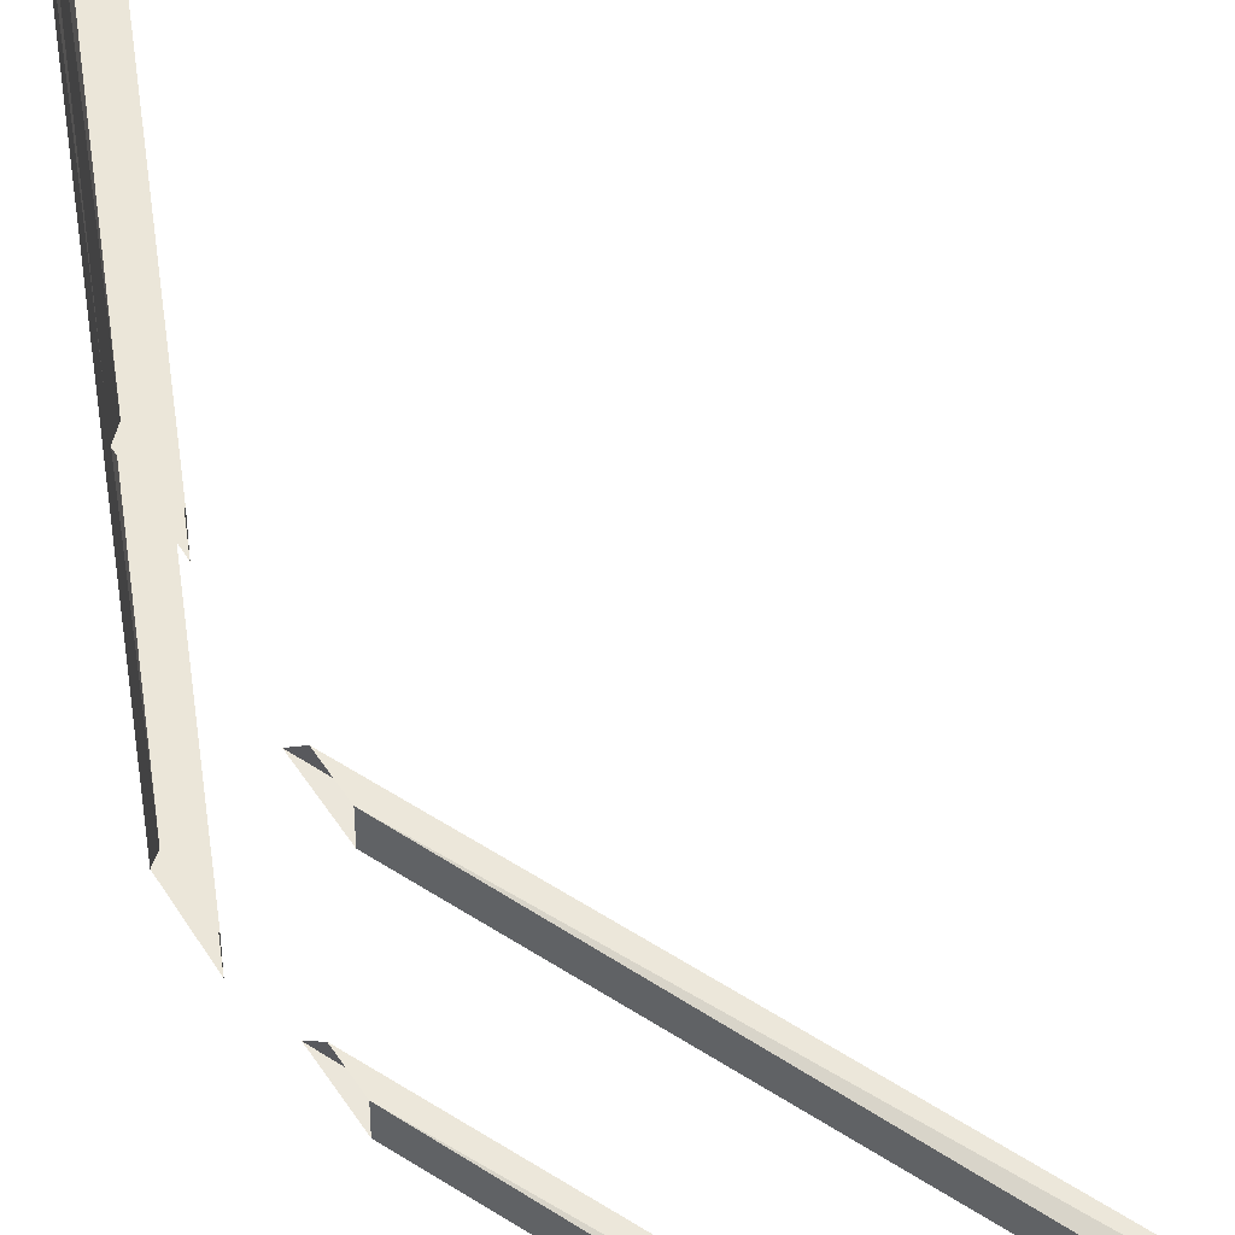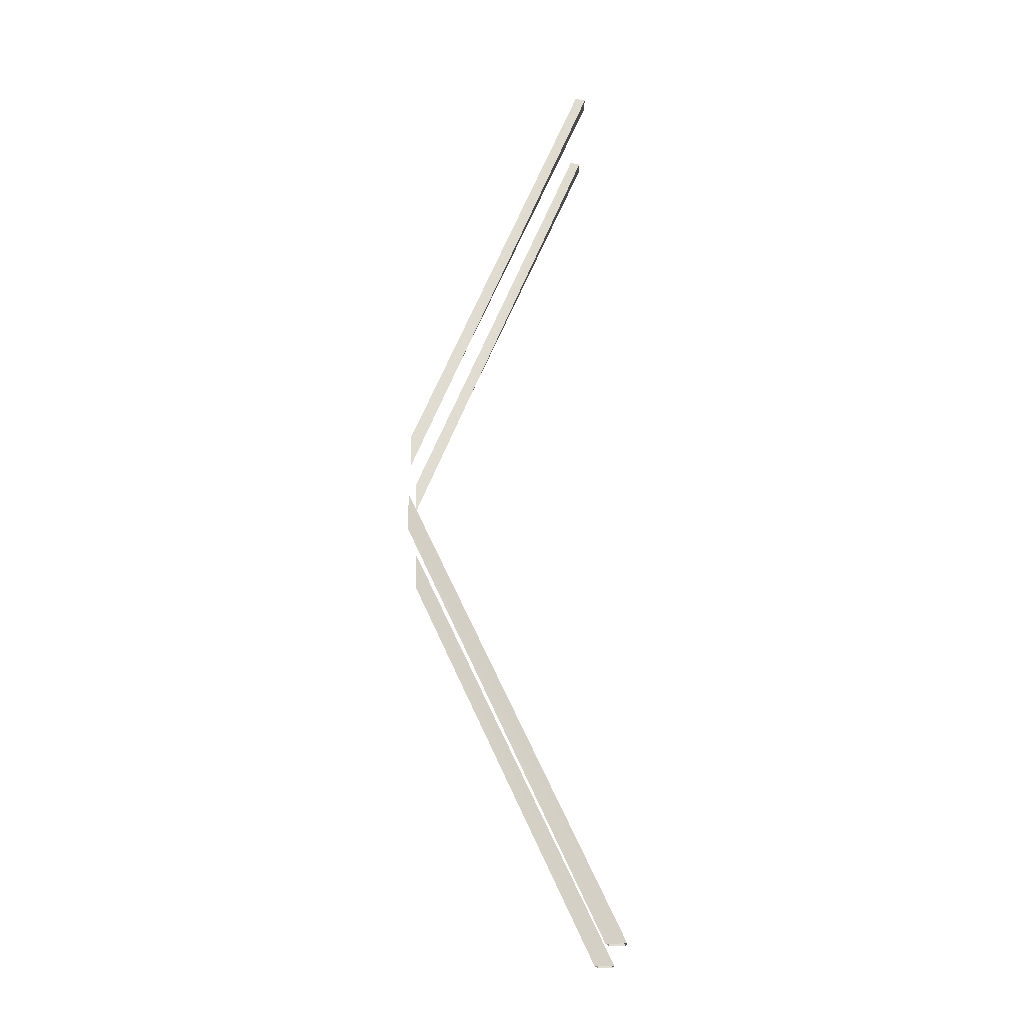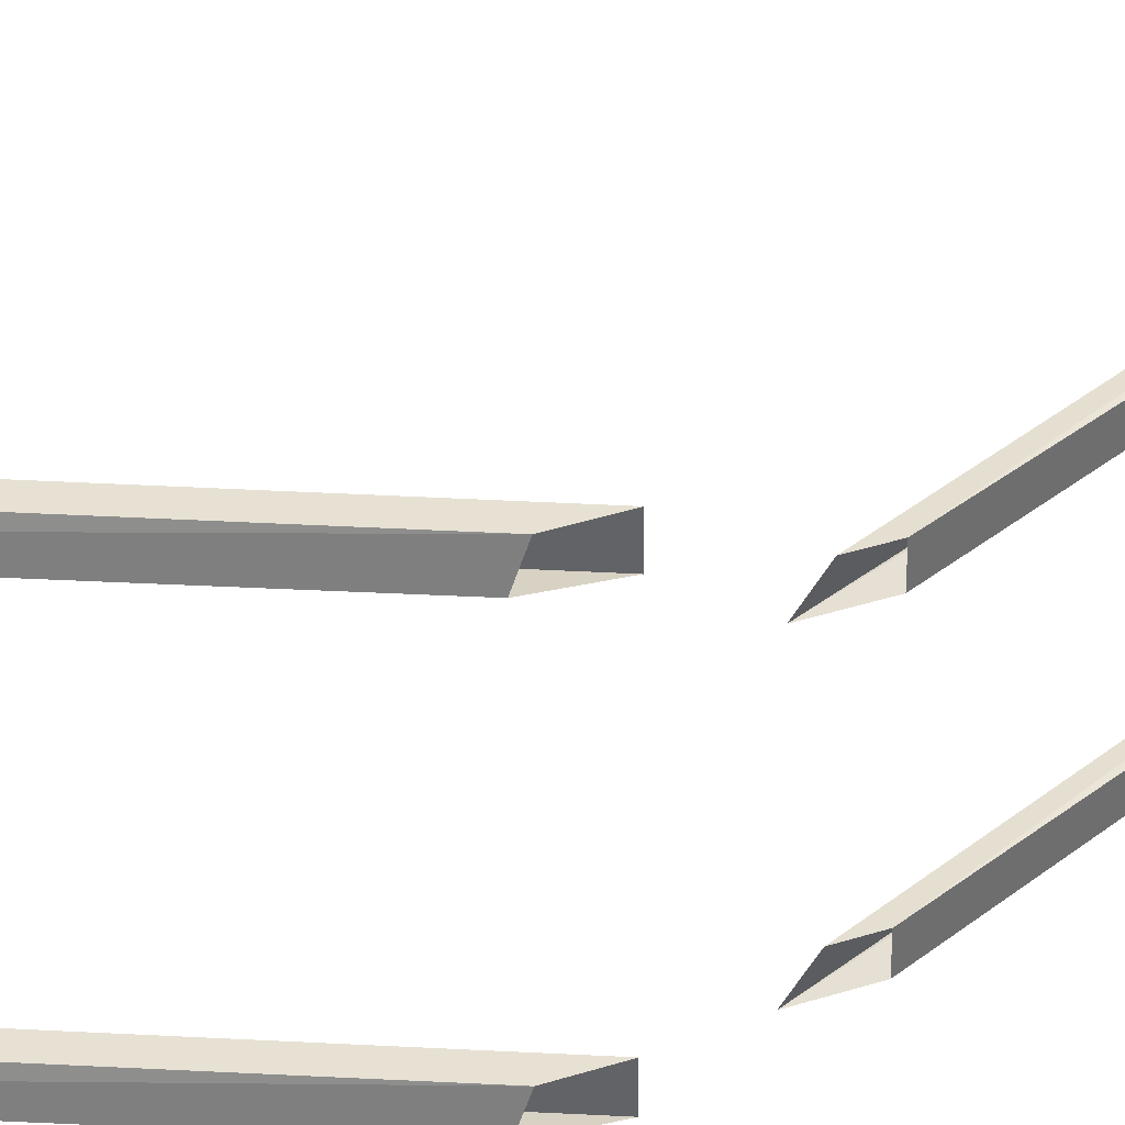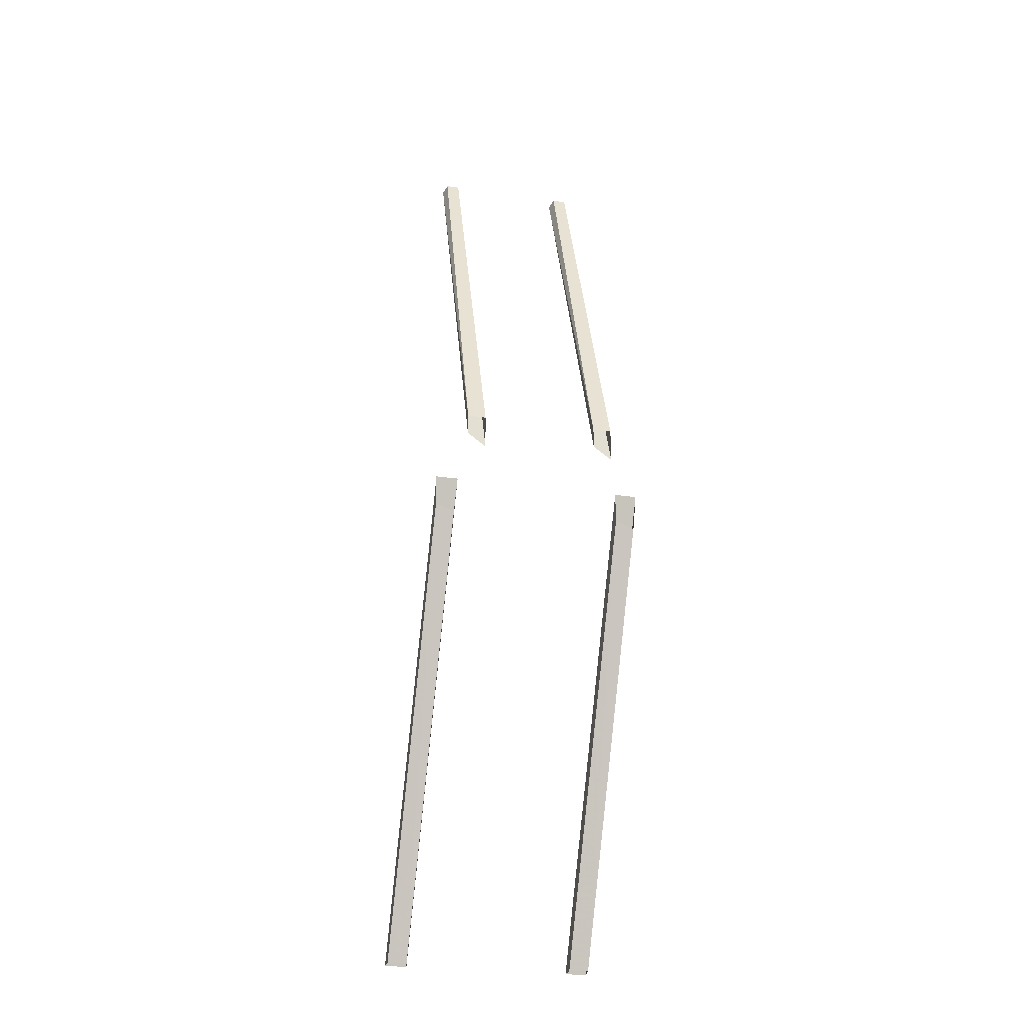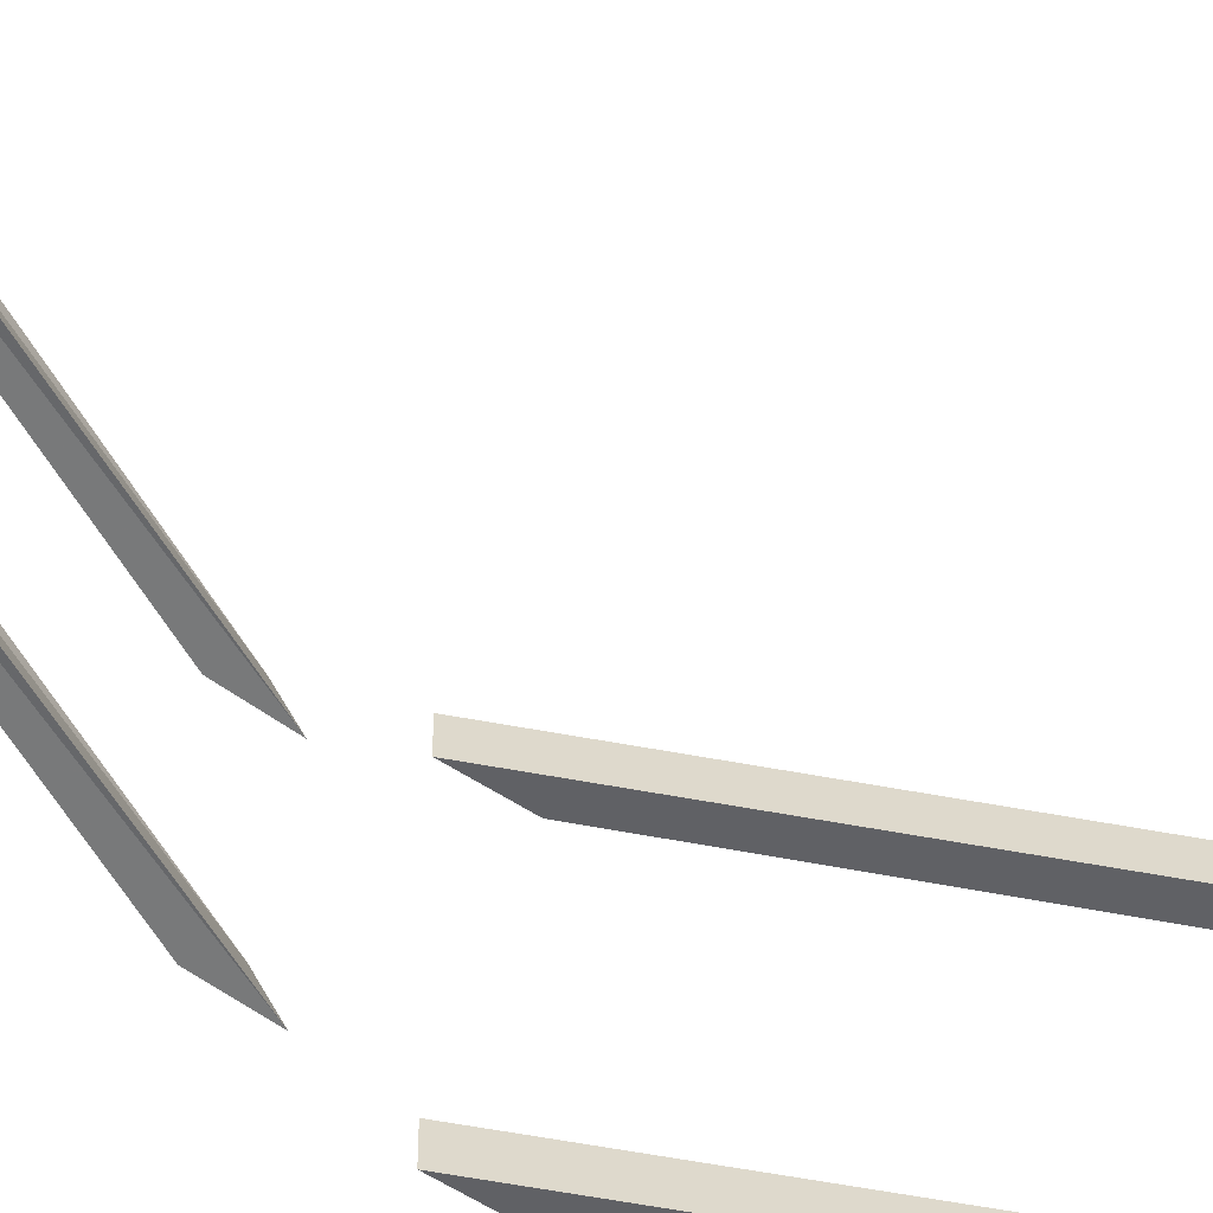
<metadata>
{"format":"obj","ext":"obj","renderer":"f3d","projection":"perspective","resolution":1024,"background":"white","views":[{"elev":55.7,"azim":147.5,"up":"+Z"},{"elev":-20.7,"azim":179.4,"up":"+Y"},{"elev":38.6,"azim":68.0,"up":"+Z"},{"elev":-25.6,"azim":76.9,"up":"+Y"},{"elev":-58.2,"azim":-126.7,"up":"+Z"}]}
</metadata>
<code>
v -0.4922 0 -0.3828
v -0.4922 0 -0.4844
v 0.5 2.086 -0.5
v 0.5 2.086 -0.3984
v -0.4219 0 -0.3828
v 0.5 1.945 -0.3984
v -0.3984 0 -0.4688
v 0.5 1.914 -0.4844
v -0.375 4.352 -0.3984
v -0.3281 4.367 -0.3906
v -0.3281 4.367 -0.3281
v -0.375 4.352 -0.3125
v 0.5 2.336 -0.2969
v 0.5 2.273 -0.3828
v 0.5 2.43 -0.3828
v 0.5 2.43 -0.2969
v -0.4922 0 0.4922
v -0.4922 0 0.3906
v 0.5 2.086 0.375
v 0.5 2.086 0.4766
v -0.4219 0 0.4922
v 0.5 1.945 0.4766
v -0.3984 0 0.4062
v 0.5 1.914 0.3906
v -0.375 4.352 0.2266
v -0.3281 4.367 0.2344
v -0.3281 4.367 0.2969
v -0.375 4.352 0.3125
v 0.5 2.336 0.3281
v 0.5 2.273 0.2422
v 0.5 2.43 0.2422
v 0.5 2.43 0.3281
f 1 2 3
f 1 3 4
f 1 4 5
f 5 4 6
f 5 6 7
f 7 6 8
f 7 8 2
f 2 8 3
f 9 10 11
f 9 11 12
f 9 12 13
f 9 13 14
f 9 14 10
f 10 14 15
f 10 15 11
f 11 15 16
f 11 16 12
f 12 16 13
f 17 18 19
f 17 19 20
f 17 20 21
f 21 20 22
f 21 22 23
f 23 22 24
f 23 24 18
f 18 24 19
f 25 26 27
f 25 27 28
f 25 28 29
f 25 29 30
f 25 30 26
f 26 30 31
f 26 31 27
f 27 31 32
f 27 32 28
f 28 32 29

</code>
